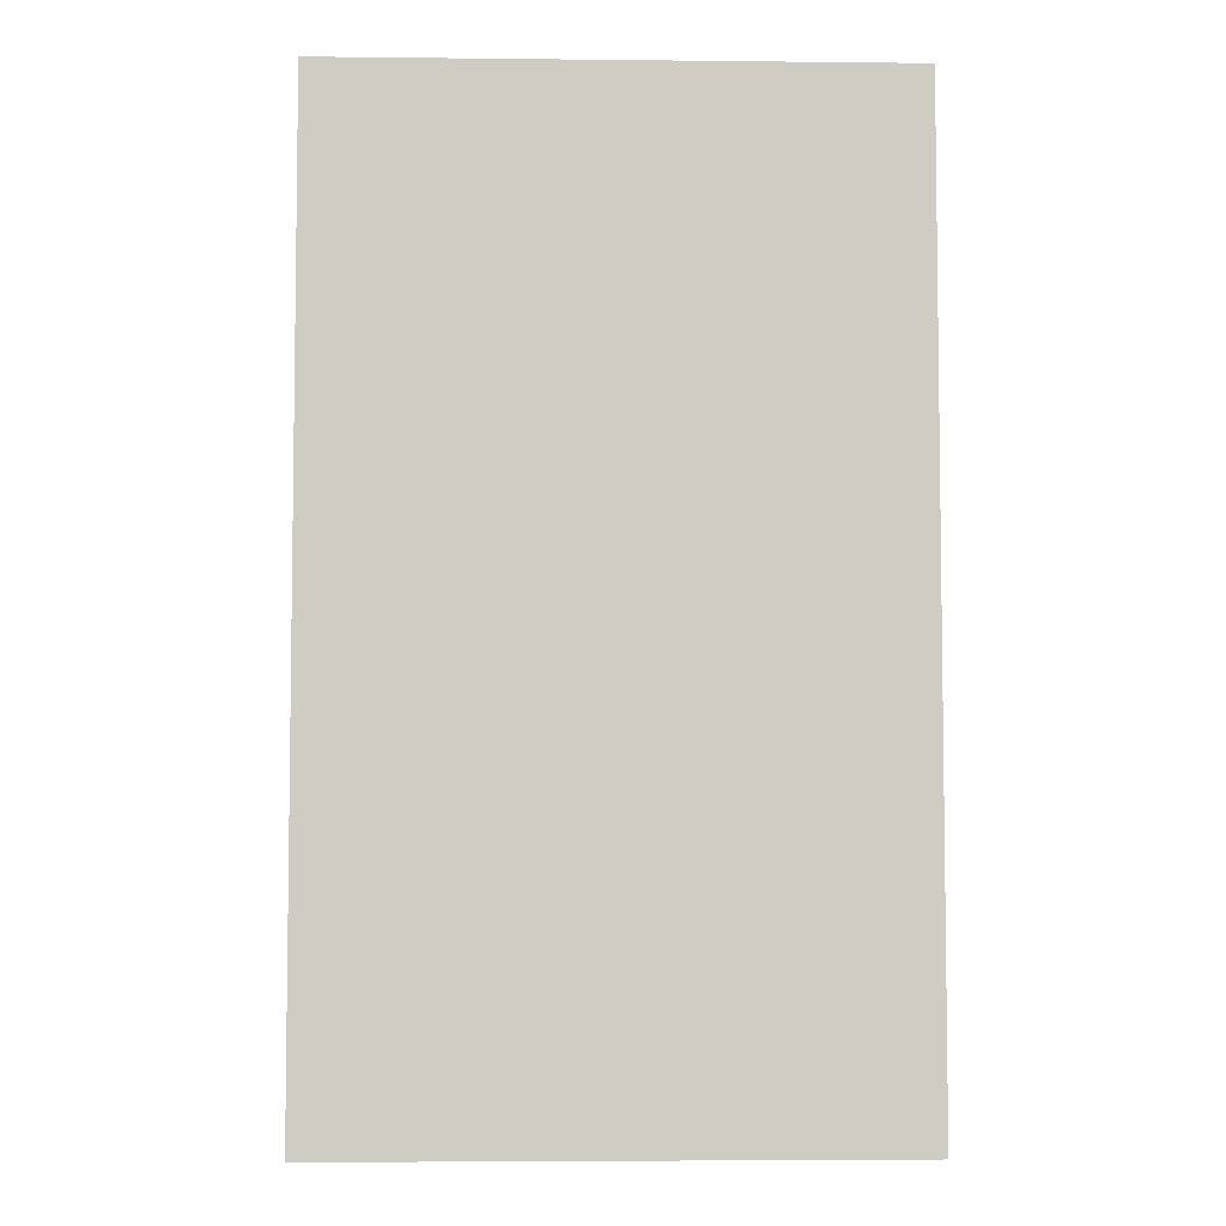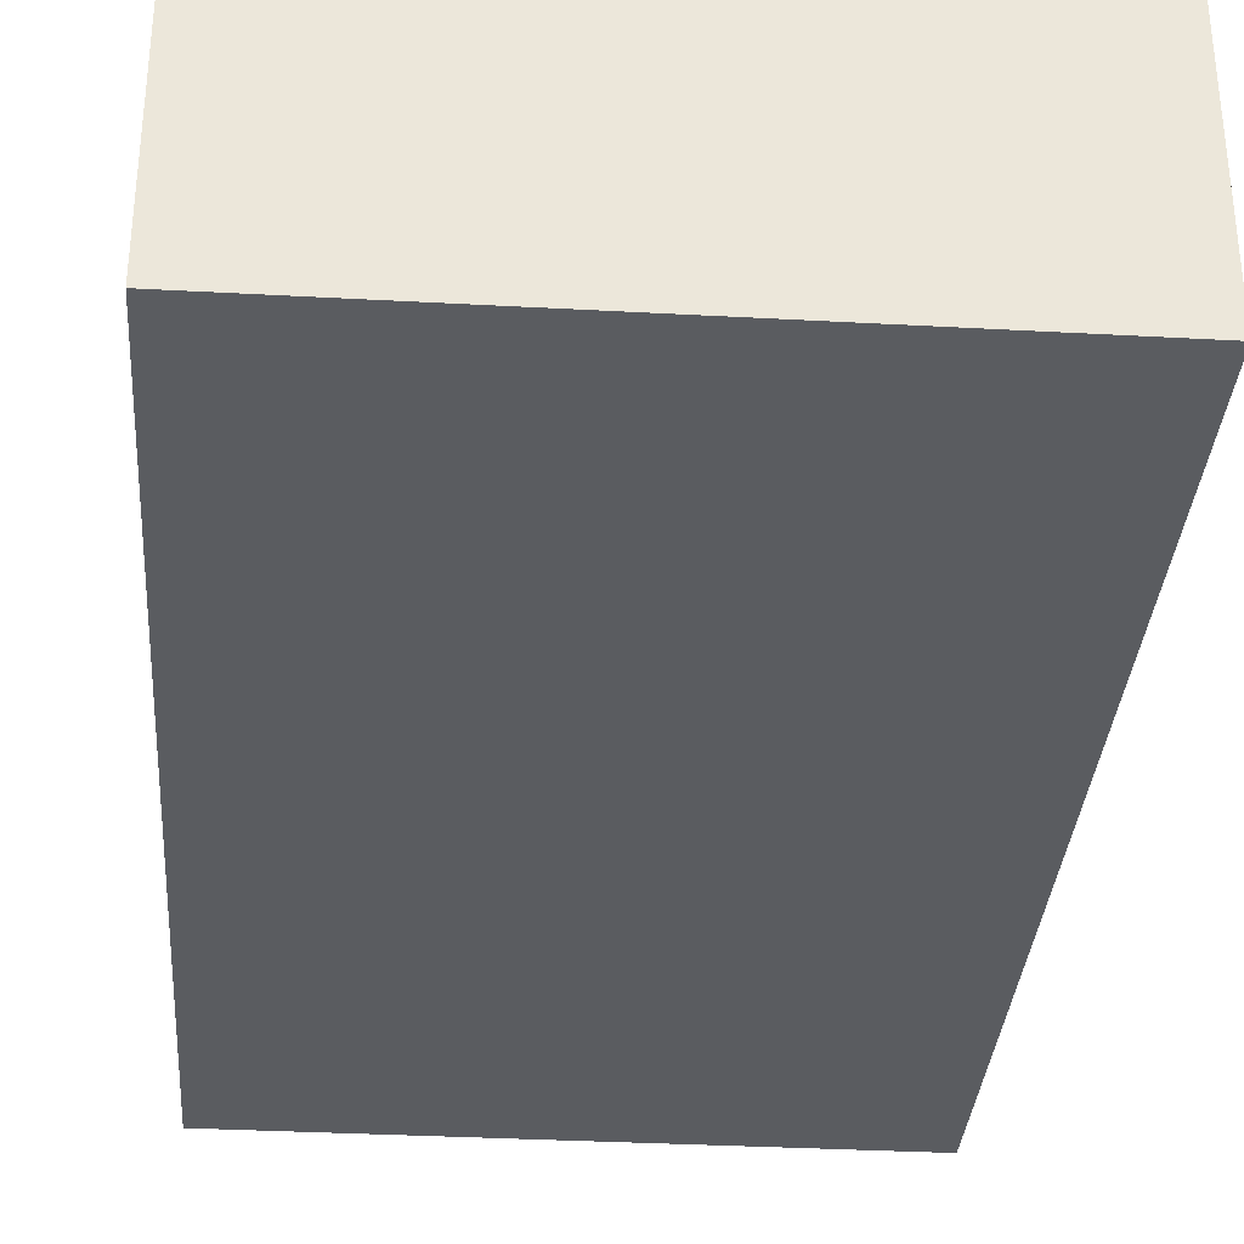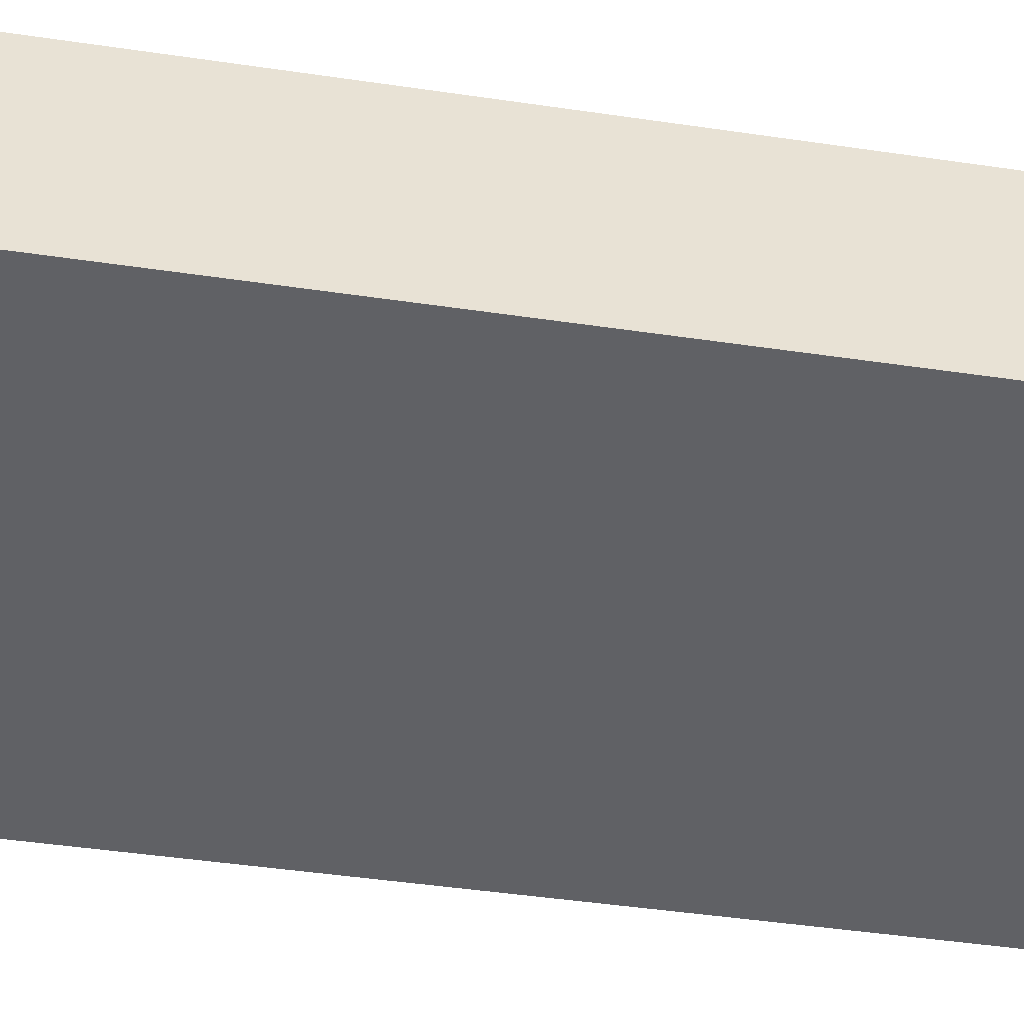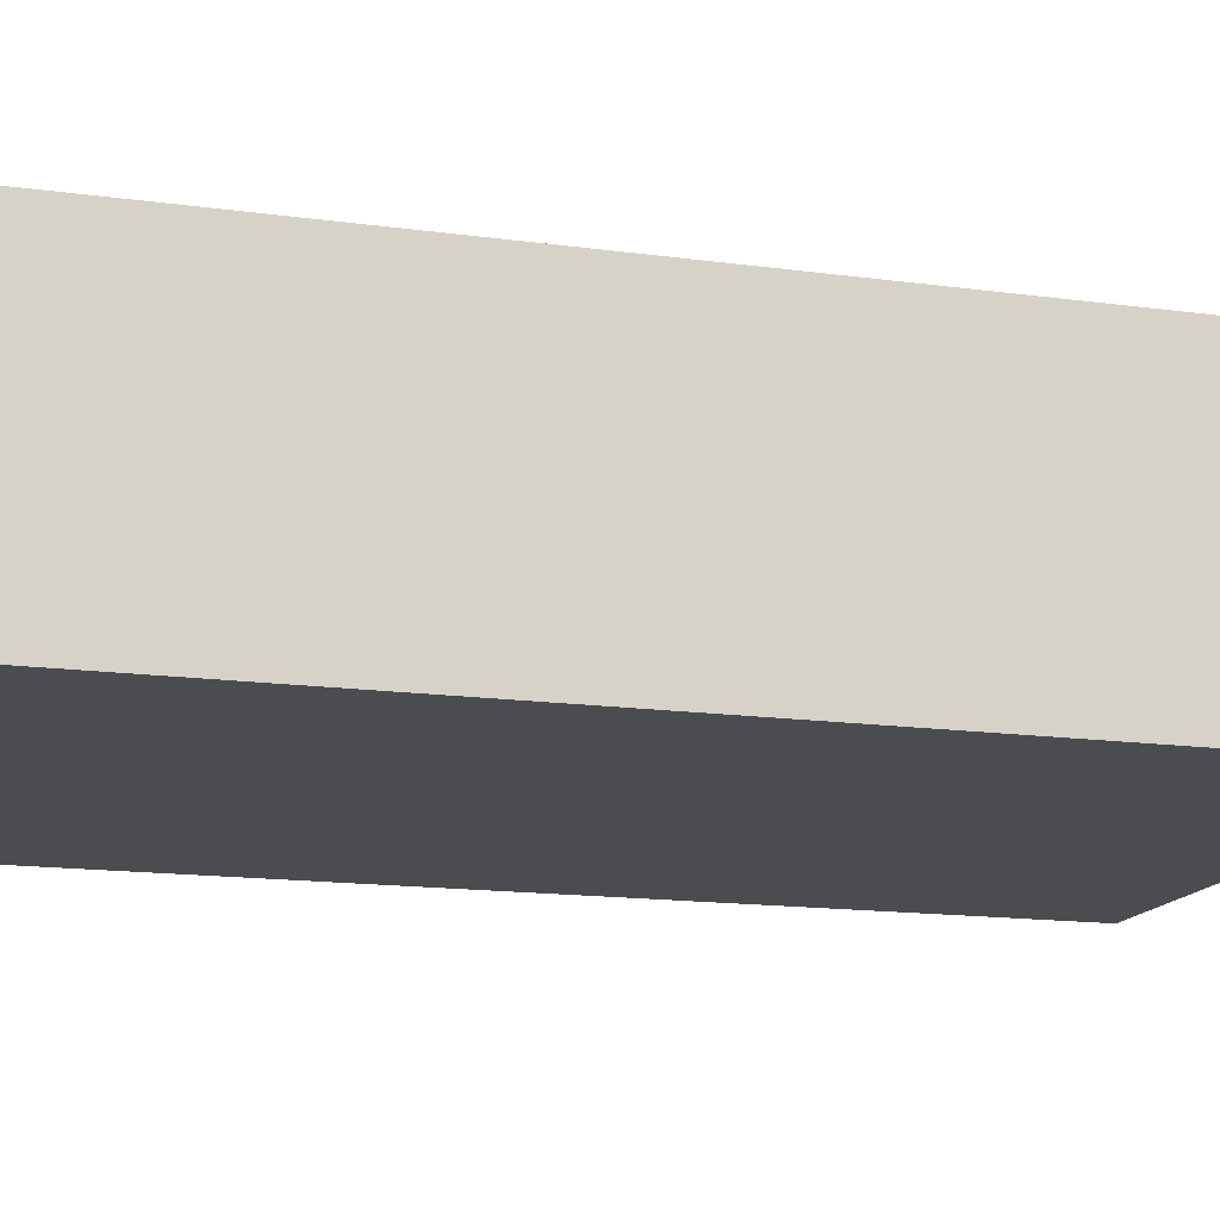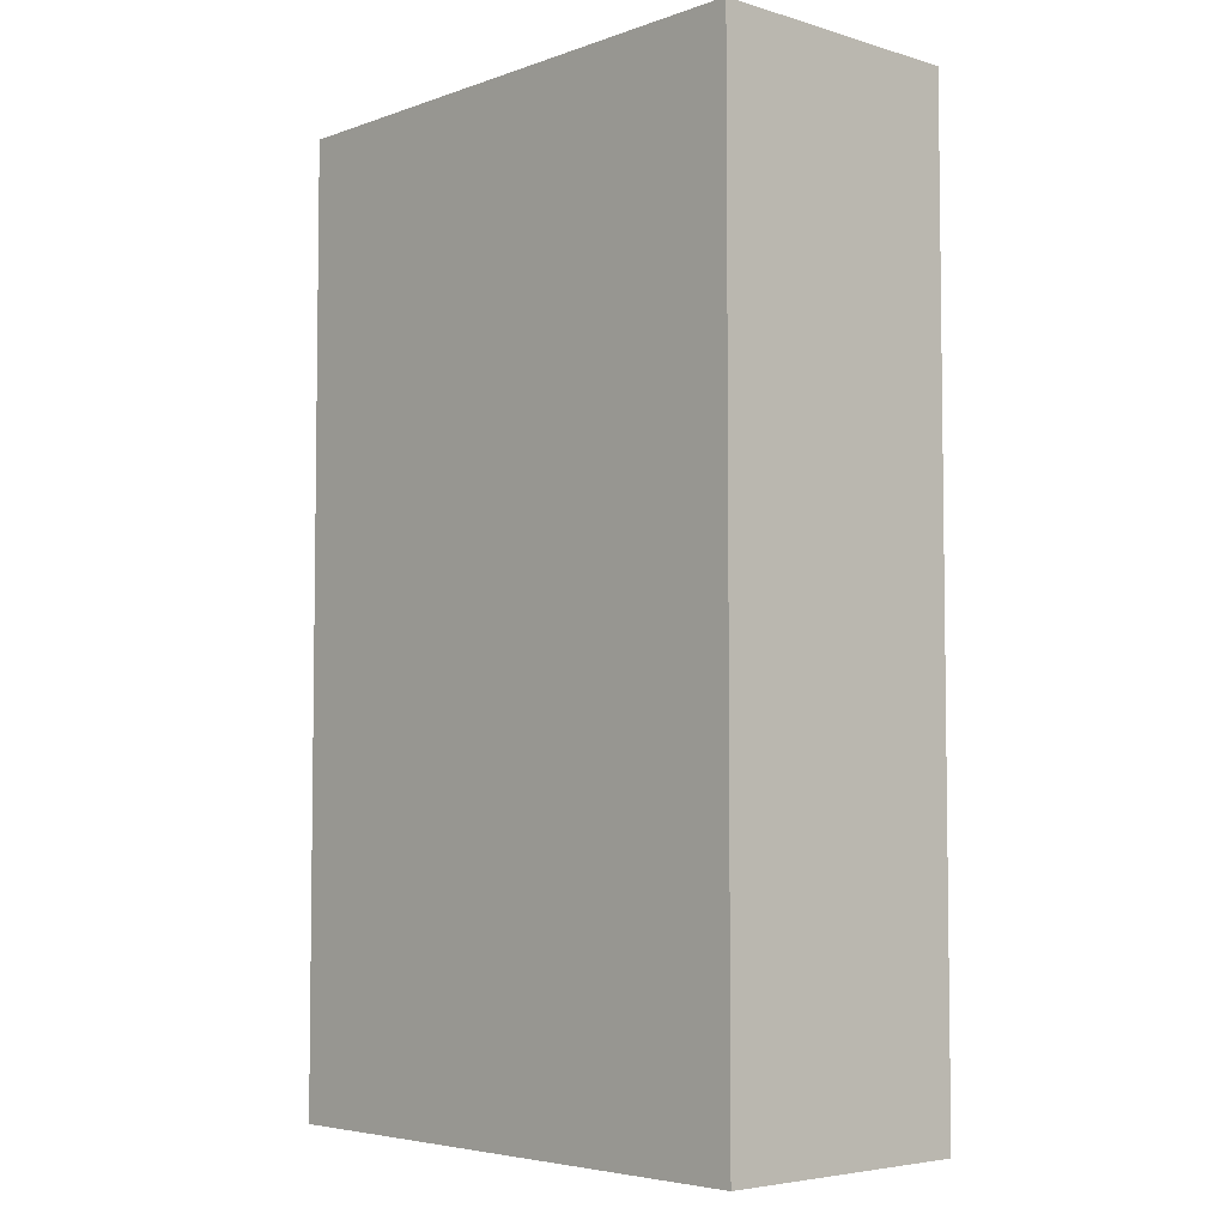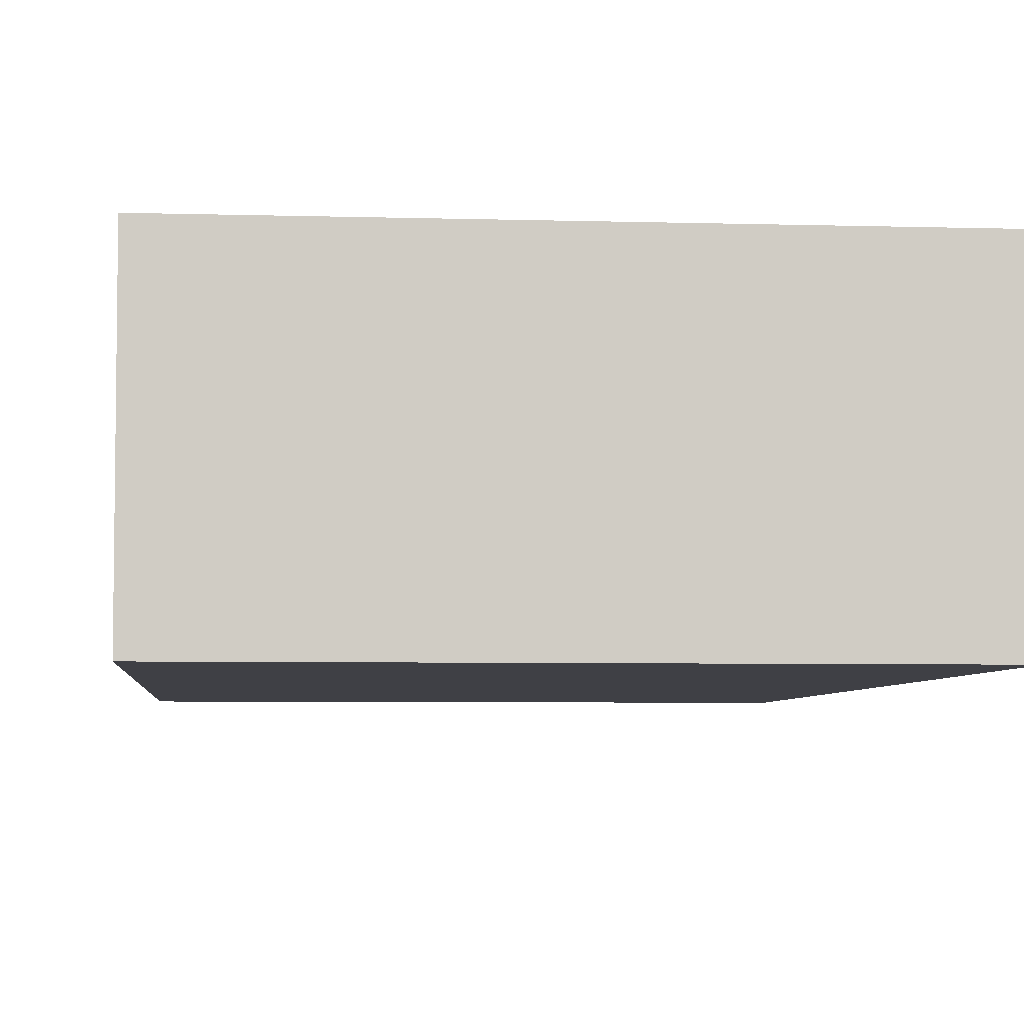
<metadata>
{"format":"obj","ext":"obj","renderer":"f3d","projection":"perspective","resolution":1024,"background":"white","views":[{"elev":-5.2,"azim":178.1,"up":"+Z"},{"elev":-33.7,"azim":175.7,"up":"+Y"},{"elev":-50.0,"azim":-99.0,"up":"+Y"},{"elev":-15.1,"azim":-106.4,"up":"+Y"},{"elev":-4.9,"azim":47.3,"up":"+Z"},{"elev":-5.2,"azim":-5.3,"up":"+Y"}]}
</metadata>
<code>
o Cube
v 3.479 2.795 5.916
v 3.479 -0.5274 5.916
v 3.479 2.795 -5.916
v 3.479 -0.5274 -5.916
v -3.479 2.795 5.916
v -3.479 -0.5274 5.916
v -3.479 2.795 -5.916
v -3.479 -0.5274 -5.916
f 5 1 3
f 3 4 8
f 7 8 6
f 2 6 8
f 1 2 4
f 5 6 2
f 5 3 7
f 3 8 7
f 7 6 5
f 2 8 4
f 1 4 3
f 5 2 1

</code>
